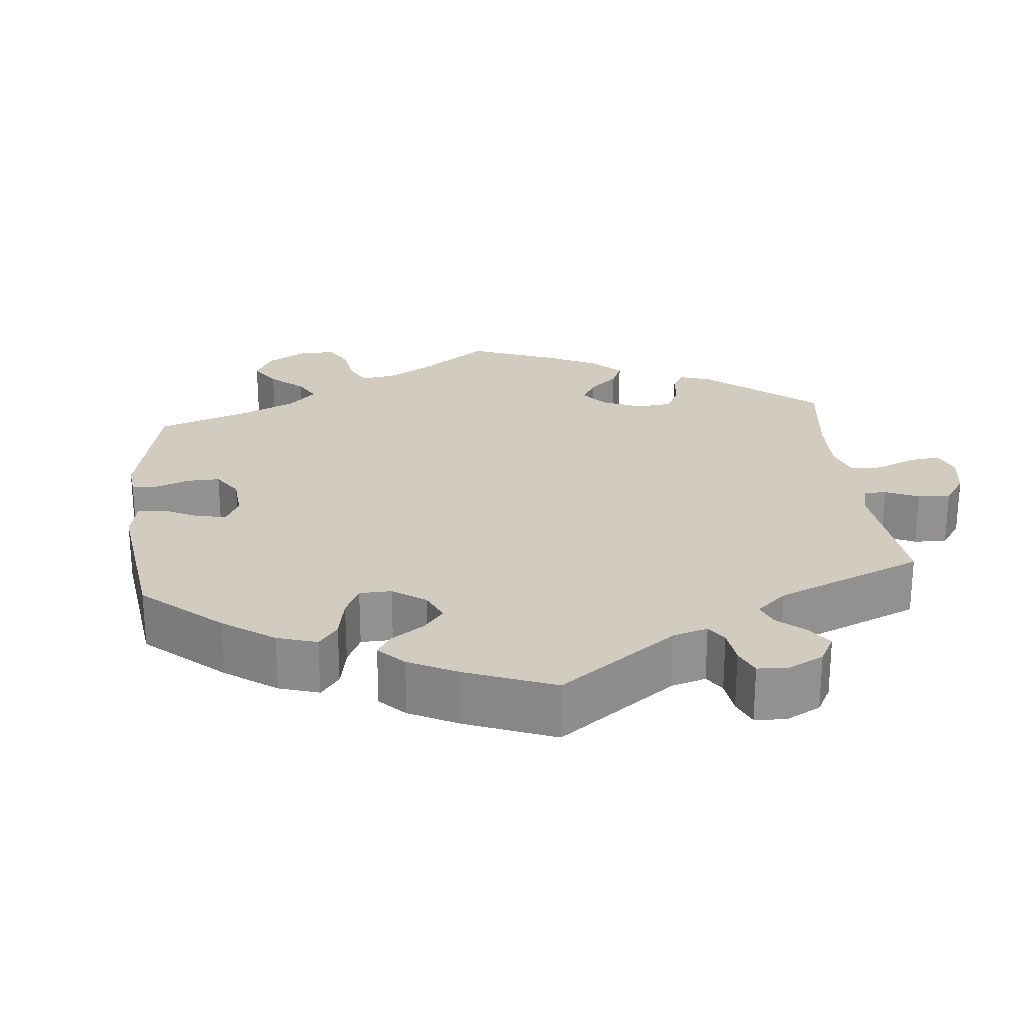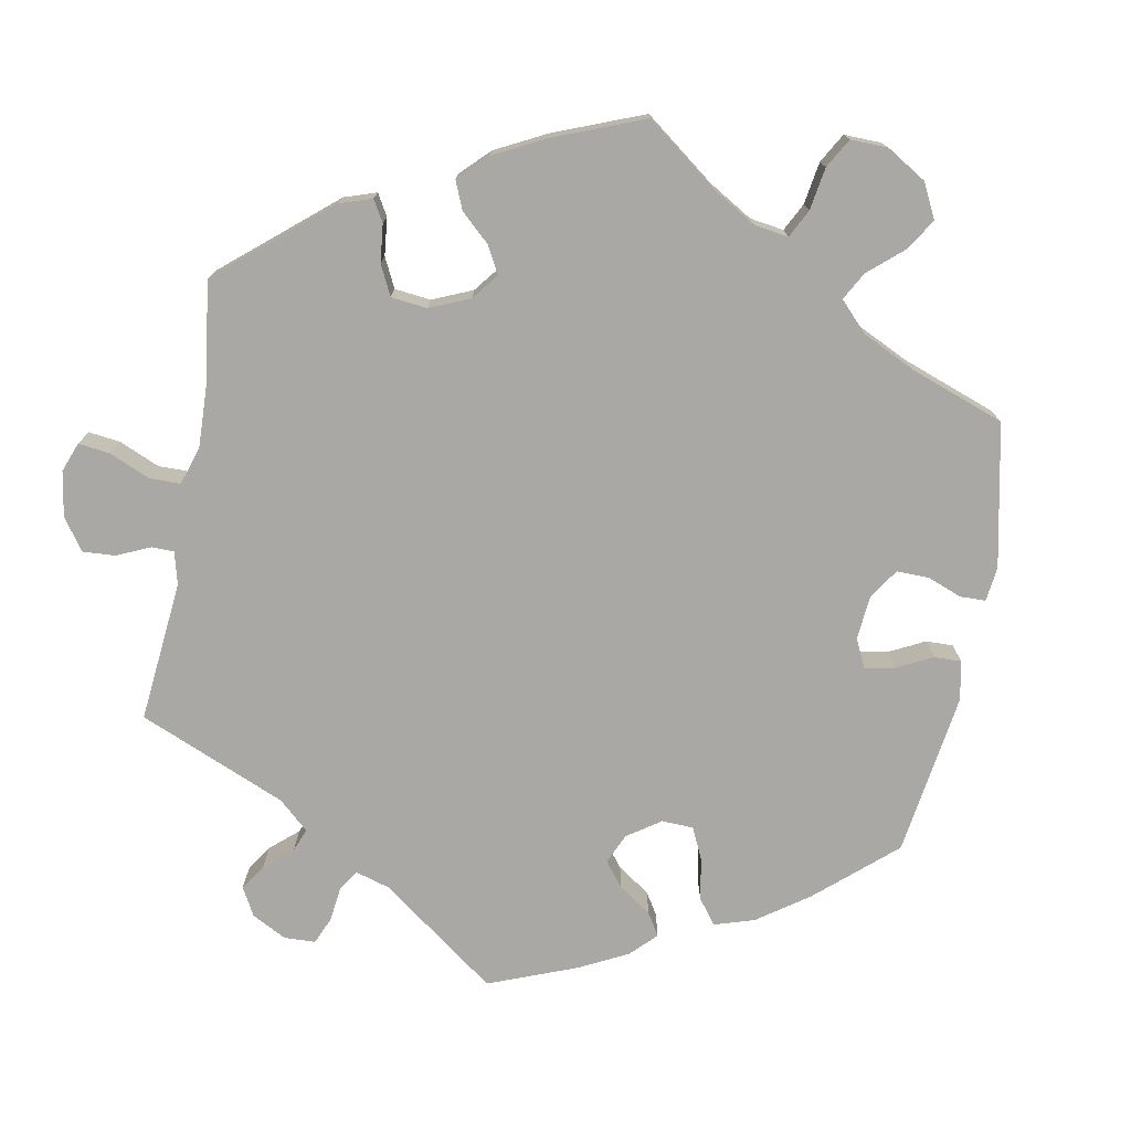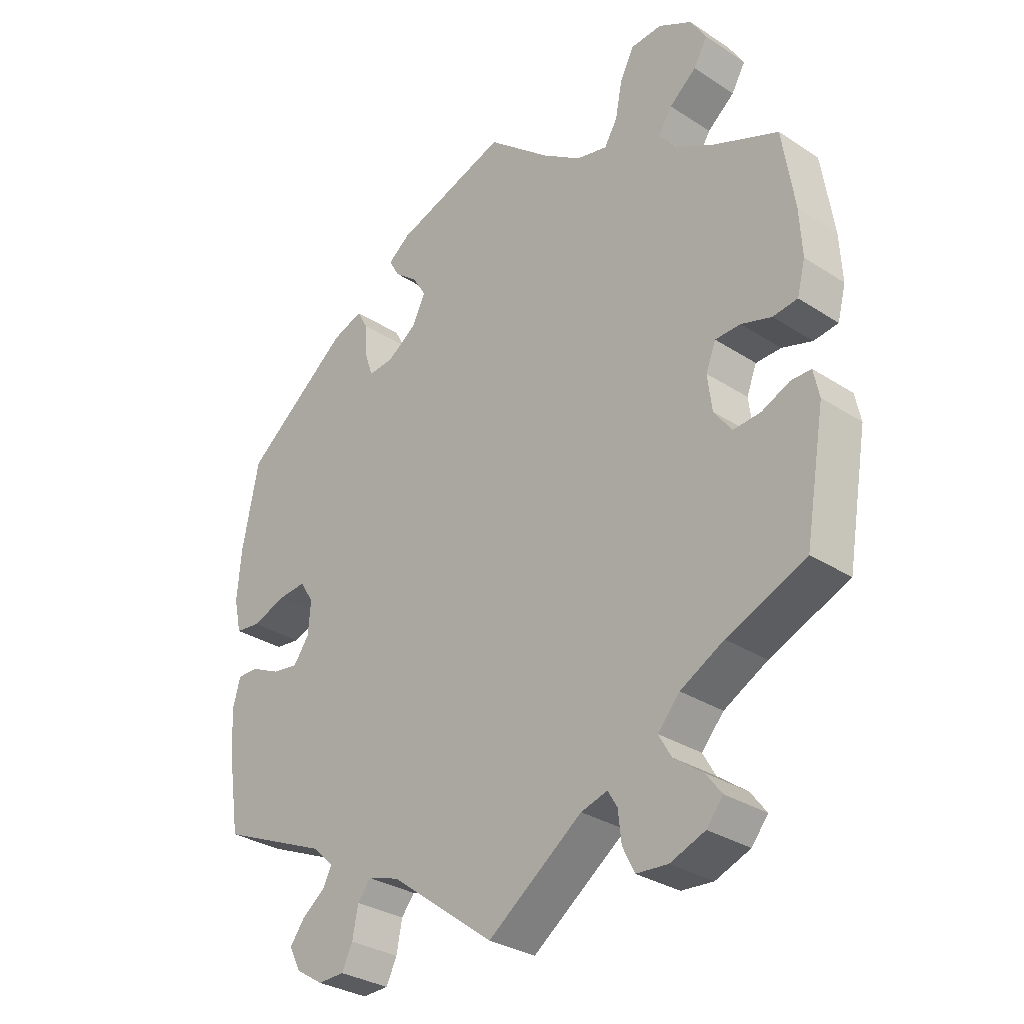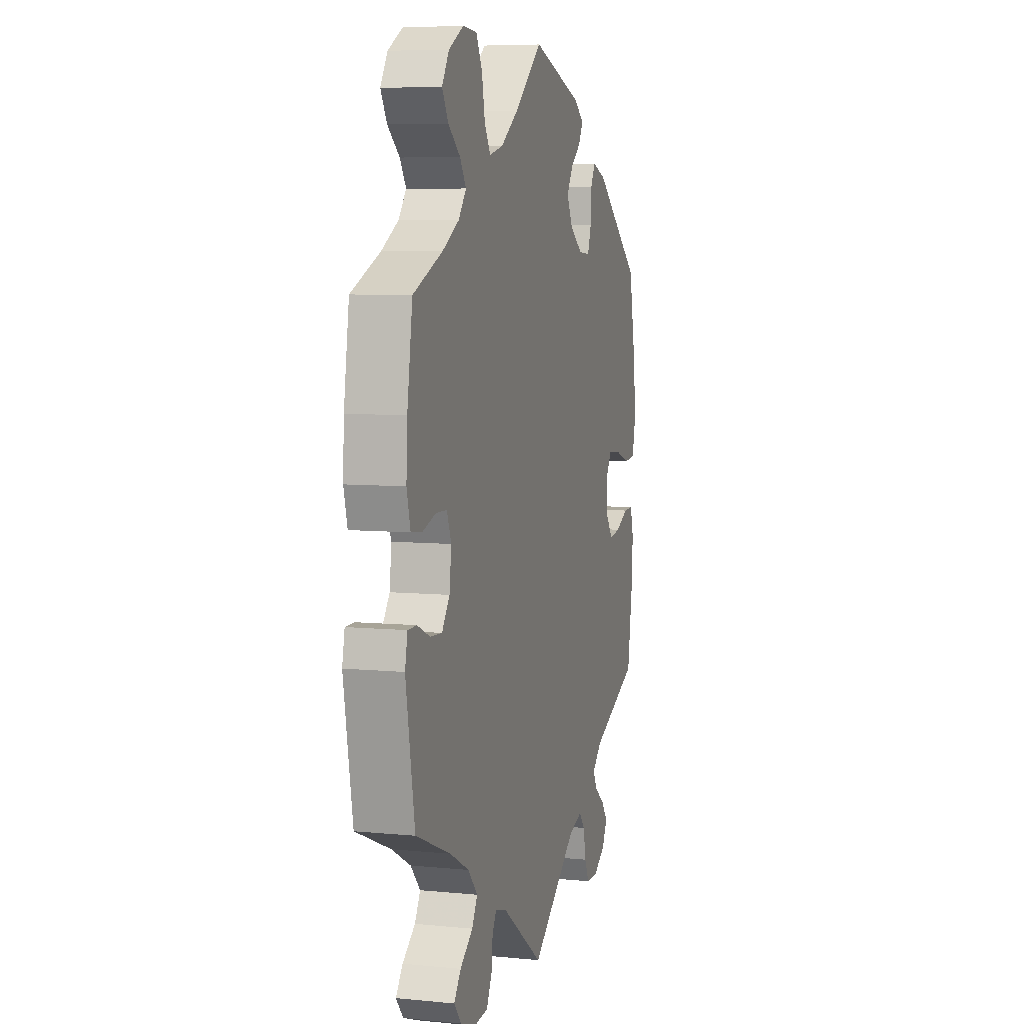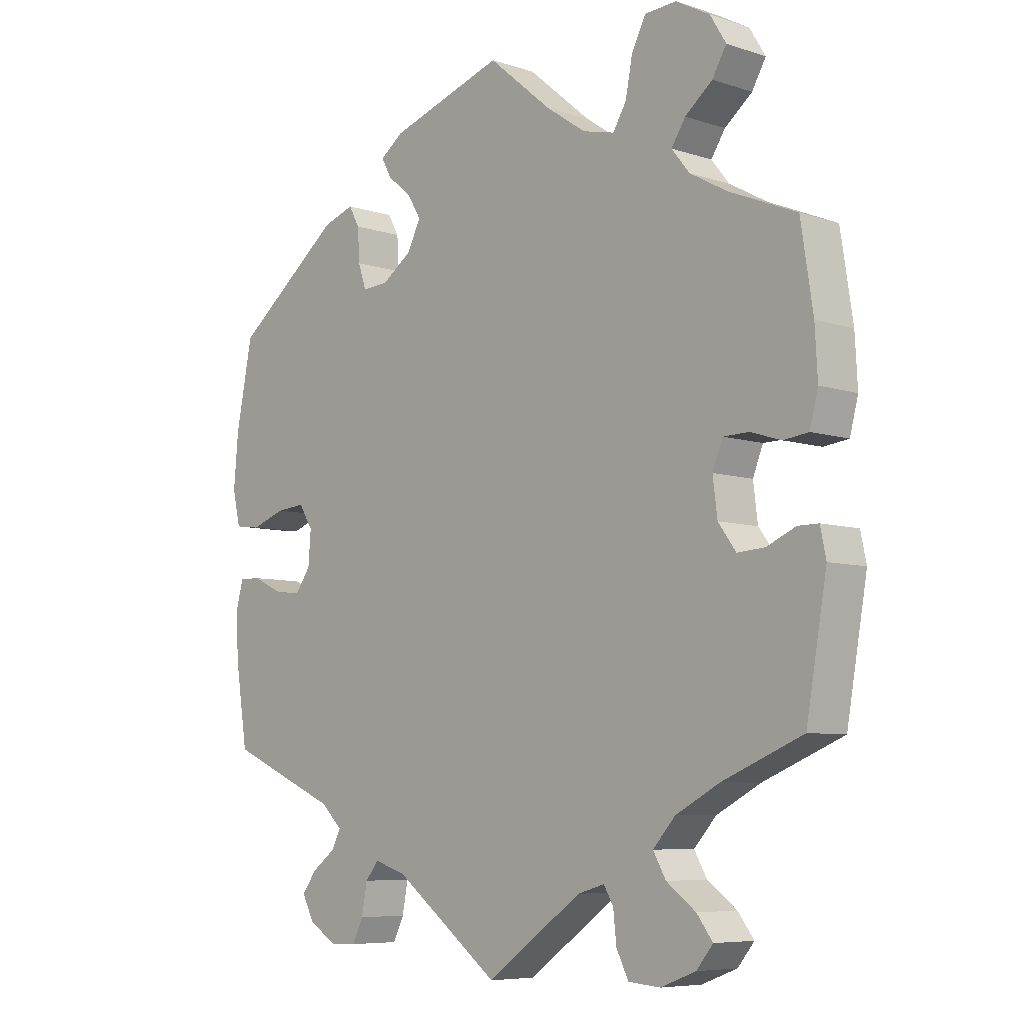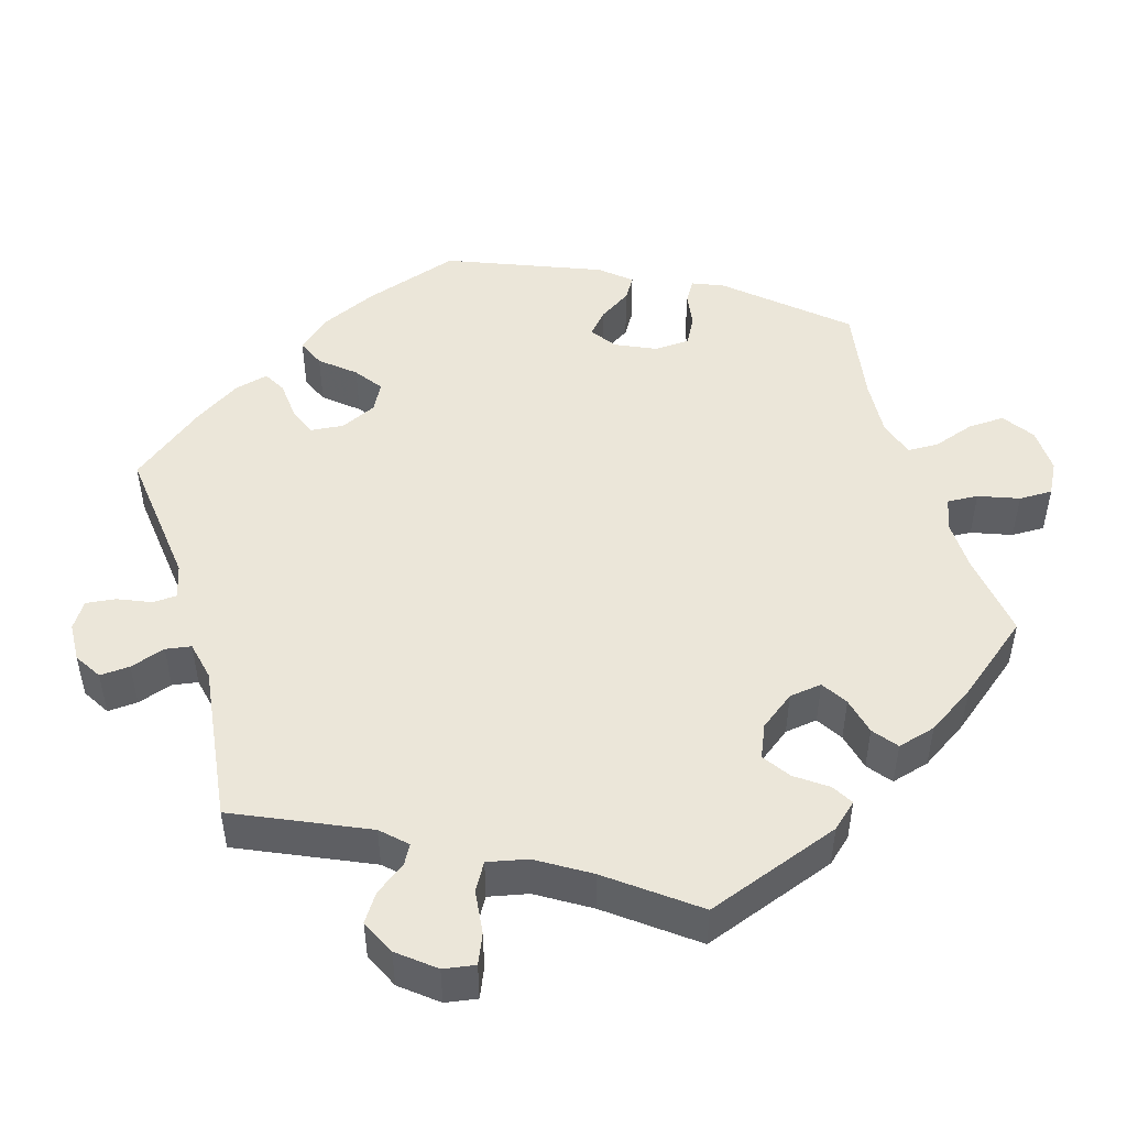
<metadata>
{"format":"obj","ext":"obj","renderer":"f3d","projection":"perspective","resolution":1024,"background":"white","views":[{"elev":24.1,"azim":114.3,"up":"+Y"},{"elev":-75.0,"azim":-70.4,"up":"+Y"},{"elev":-31.1,"azim":-132.8,"up":"+Z"},{"elev":7.0,"azim":-74.1,"up":"+Z"},{"elev":-7.0,"azim":-133.5,"up":"+Z"},{"elev":48.0,"azim":-136.5,"up":"+Y"}]}
</metadata>
<code>
v -0.532 0.07 -0.105
v -0.523 0.07 -0.062
v -0.491 0.07 -0.062
v -0.446 0.07 -0.082
v -0.403 0.07 -0.085
v -0.375 0.07 -0.047
v -0.368 0.07 0.009
v -0.384 0.07 0.049
v -0.424 0.07 0.05
v -0.472 0.07 0.035
v -0.511 0.07 0.04
v -0.524 0.07 0.09
v -0.52 0.07 0.164
v -0.501 0.07 0.288
v -0.396 0.07 0.332
v -0.337 0.07 0.365
v -0.309 0.07 0.4
v -0.331 0.07 0.434
v -0.374 0.07 0.469
v -0.396 0.07 0.507
v -0.371 0.07 0.548
v -0.318 0.07 0.577
v -0.268 0.07 0.574
v -0.246 0.07 0.531
v -0.235 0.07 0.474
v -0.214 0.07 0.439
v -0.164 0.07 0.451
v -0.101 0.07 0.494
v -0.001 0.07 0.578
v 0.179 0.07 0.519
v 0.215 0.07 0.492
v 0.199 0.07 0.463
v 0.162 0.07 0.433
v 0.14 0.07 0.397
v 0.161 0.07 0.355
v 0.208 0.07 0.322
v 0.249 0.07 0.319
v 0.262 0.07 0.357
v 0.265 0.07 0.408
v 0.282 0.07 0.439
v 0.331 0.07 0.422
v 0.5 0.07 0.289
v 0.526 0.07 0.157
v 0.533 0.07 0.076
v 0.521 0.07 0.023
v 0.481 0.07 0.018
v 0.427 0.07 0.037
v 0.382 0.07 0.041
v 0.36 0.07 0.006
v 0.364 0.07 -0.046
v 0.389 0.07 -0.081
v 0.43 0.07 -0.075
v 0.477 0.07 -0.053
v 0.511 0.07 -0.052
v 0.523 0.07 -0.096
v 0.519 0.07 -0.167
v 0.5 0.07 -0.289
v 0.327 0.07 -0.364
v 0.293 0.07 -0.396
v 0.307 0.07 -0.424
v 0.344 0.07 -0.452
v 0.367 0.07 -0.483
v 0.348 0.07 -0.519
v 0.305 0.07 -0.546
v 0.263 0.07 -0.545
v 0.246 0.07 -0.51
v 0.237 0.07 -0.463
v 0.216 0.07 -0.437
v 0.166 0.07 -0.453
v 0 0.07 -0.578
v -0.15 0.07 -0.47
v -0.192 0.07 -0.458
v -0.207 0.07 -0.483
v -0.212 0.07 -0.53
v -0.231 0.07 -0.568
v -0.281 0.07 -0.572
v -0.336 0.07 -0.551
v -0.362 0.07 -0.519
v -0.337 0.07 -0.486
v -0.291 0.07 -0.452
v -0.271 0.07 -0.417
v -0.306 0.07 -0.378
v -0.375 0.07 -0.341
v -0.5 0.07 -0.289
v -0.532 0 -0.105
v -0.523 0 -0.062
v -0.491 0 -0.062
v -0.446 0 -0.082
v -0.403 0 -0.085
v -0.375 0 -0.047
v -0.368 0 0.009
v -0.384 0 0.049
v -0.424 0 0.05
v -0.472 0 0.035
v -0.511 0 0.04
v -0.524 0 0.09
v -0.52 0 0.164
v -0.501 0 0.288
v -0.396 0 0.332
v -0.337 0 0.365
v -0.309 0 0.4
v -0.331 0 0.434
v -0.374 0 0.469
v -0.396 0 0.507
v -0.371 0 0.548
v -0.318 0 0.577
v -0.268 0 0.574
v -0.246 0 0.531
v -0.235 0 0.474
v -0.214 0 0.439
v -0.164 0 0.451
v -0.101 0 0.494
v -0.001 0 0.578
v 0.179 0 0.519
v 0.215 0 0.492
v 0.199 0 0.463
v 0.162 0 0.433
v 0.14 0 0.397
v 0.161 0 0.355
v 0.208 0 0.322
v 0.249 0 0.319
v 0.262 0 0.357
v 0.265 0 0.408
v 0.282 0 0.439
v 0.331 0 0.422
v 0.5 0 0.289
v 0.526 0 0.157
v 0.533 0 0.076
v 0.521 0 0.023
v 0.481 0 0.018
v 0.427 0 0.037
v 0.382 0 0.041
v 0.36 0 0.006
v 0.364 0 -0.046
v 0.389 0 -0.081
v 0.43 0 -0.075
v 0.477 0 -0.053
v 0.511 0 -0.052
v 0.523 0 -0.096
v 0.519 0 -0.167
v 0.5 0 -0.289
v 0.327 0 -0.364
v 0.293 0 -0.396
v 0.307 0 -0.424
v 0.344 0 -0.452
v 0.367 0 -0.483
v 0.348 0 -0.519
v 0.305 0 -0.546
v 0.263 0 -0.545
v 0.246 0 -0.51
v 0.237 0 -0.463
v 0.216 0 -0.437
v 0.166 0 -0.453
v 0 0 -0.578
v -0.15 0 -0.47
v -0.192 0 -0.458
v -0.207 0 -0.483
v -0.212 0 -0.53
v -0.231 0 -0.568
v -0.281 0 -0.572
v -0.336 0 -0.551
v -0.362 0 -0.519
v -0.337 0 -0.486
v -0.291 0 -0.452
v -0.271 0 -0.417
v -0.306 0 -0.378
v -0.375 0 -0.341
v -0.5 0 -0.289
f 83 84 1 2
f 82 83 2 3
f 81 82 3 4
f 77 78 79 80
f 77 80 81
f 76 77 81
f 73 74 75 76
f 72 73 76 81
f 71 72 81 4
f 69 70 71 4
f 64 65 66 67
f 64 67 68
f 63 64 68
f 60 61 62 63
f 59 60 63 68
f 58 59 68 69
f 56 57 58
f 52 53 54 55
f 51 52 55 56
f 44 45 46 47
f 44 47 48
f 43 44 48
f 42 43 48
f 41 42 48 49
f 38 39 40 41
f 37 38 41 49
f 30 31 32 33
f 28 29 30 33
f 27 28 33 34
f 26 27 34 35
f 22 23 24 25
f 22 25 26
f 21 22 26
f 18 19 20 21
f 17 18 21 26
f 16 17 26 35
f 12 13 14 15
f 9 10 11 12
f 8 9 12 15
f 7 8 15 16
f 58 69 4 5
f 51 56 58 5
f 50 51 5 6
f 36 37 49 50
f 36 50 6 7
f 7 16 35 36
f 86 85 168 167
f 87 86 167 166
f 88 87 166 165
f 164 163 162 161
f 165 164 161
f 165 161 160
f 160 159 158 157
f 165 160 157 156
f 88 165 156 155
f 88 155 154 153
f 151 150 149 148
f 152 151 148
f 152 148 147
f 147 146 145 144
f 152 147 144 143
f 153 152 143 142
f 142 141 140
f 139 138 137 136
f 140 139 136 135
f 131 130 129 128
f 132 131 128
f 132 128 127
f 132 127 126
f 133 132 126 125
f 125 124 123 122
f 133 125 122 121
f 117 116 115 114
f 117 114 113 112
f 118 117 112 111
f 119 118 111 110
f 109 108 107 106
f 110 109 106
f 110 106 105
f 105 104 103 102
f 110 105 102 101
f 119 110 101 100
f 99 98 97 96
f 96 95 94 93
f 99 96 93 92
f 100 99 92 91
f 89 88 153 142
f 89 142 140 135
f 90 89 135 134
f 134 133 121 120
f 91 90 134 120
f 120 119 100 91
f 1 85 86 2
f 2 86 87 3
f 3 87 88 4
f 4 88 89 5
f 5 89 90 6
f 6 90 91 7
f 7 91 92 8
f 8 92 93 9
f 9 93 94 10
f 10 94 95 11
f 11 95 96 12
f 12 96 97 13
f 13 97 98 14
f 14 98 99 15
f 15 99 100 16
f 16 100 101 17
f 17 101 102 18
f 18 102 103 19
f 19 103 104 20
f 20 104 105 21
f 21 105 106 22
f 22 106 107 23
f 23 107 108 24
f 24 108 109 25
f 25 109 110 26
f 26 110 111 27
f 27 111 112 28
f 28 112 113 29
f 29 113 114 30
f 30 114 115 31
f 31 115 116 32
f 32 116 117 33
f 33 117 118 34
f 34 118 119 35
f 35 119 120 36
f 36 120 121 37
f 37 121 122 38
f 38 122 123 39
f 39 123 124 40
f 40 124 125 41
f 41 125 126 42
f 42 126 127 43
f 43 127 128 44
f 44 128 129 45
f 45 129 130 46
f 46 130 131 47
f 47 131 132 48
f 48 132 133 49
f 49 133 134 50
f 50 134 135 51
f 51 135 136 52
f 52 136 137 53
f 53 137 138 54
f 54 138 139 55
f 55 139 140 56
f 56 140 141 57
f 57 141 142 58
f 58 142 143 59
f 59 143 144 60
f 60 144 145 61
f 61 145 146 62
f 62 146 147 63
f 63 147 148 64
f 64 148 149 65
f 65 149 150 66
f 66 150 151 67
f 67 151 152 68
f 68 152 153 69
f 69 153 154 70
f 70 154 155 71
f 71 155 156 72
f 72 156 157 73
f 73 157 158 74
f 74 158 159 75
f 75 159 160 76
f 76 160 161 77
f 77 161 162 78
f 78 162 163 79
f 79 163 164 80
f 80 164 165 81
f 81 165 166 82
f 82 166 167 83
f 83 167 168 84
f 84 168 85 1

</code>
